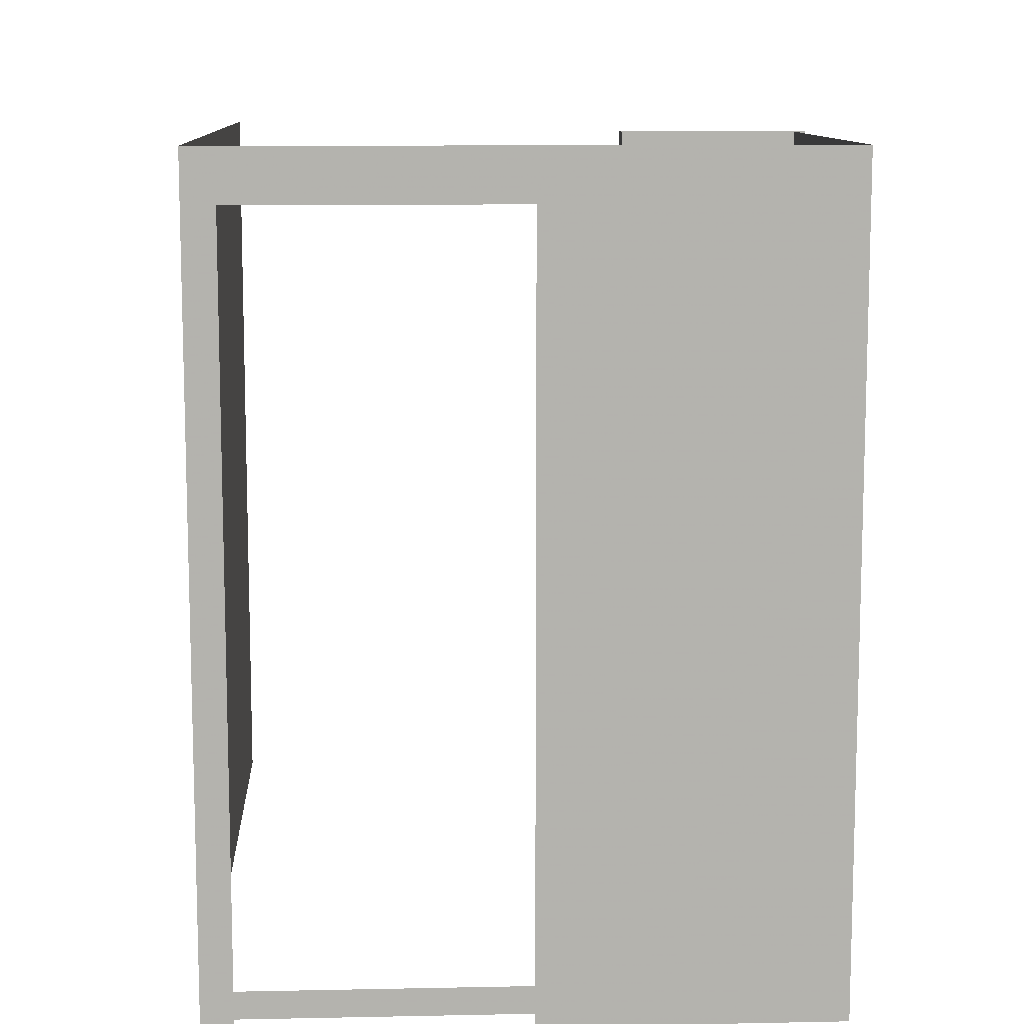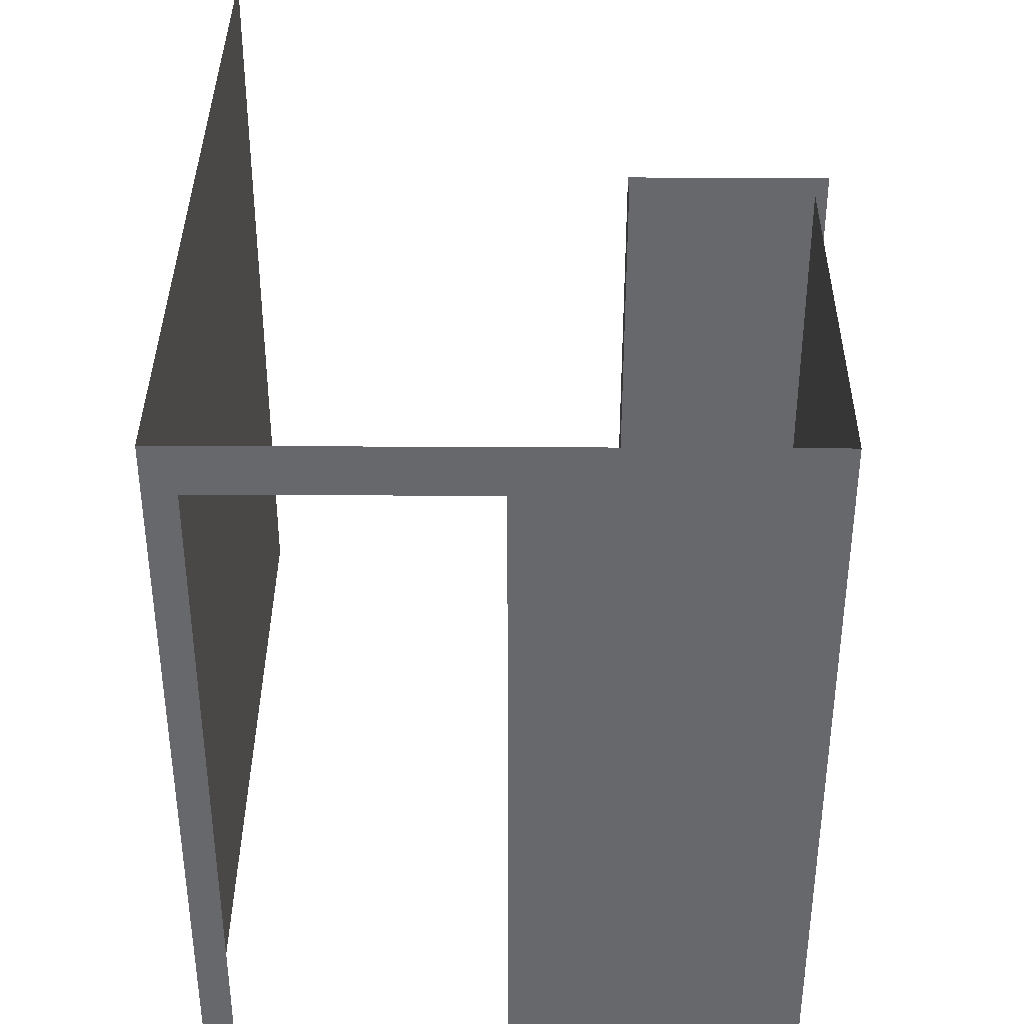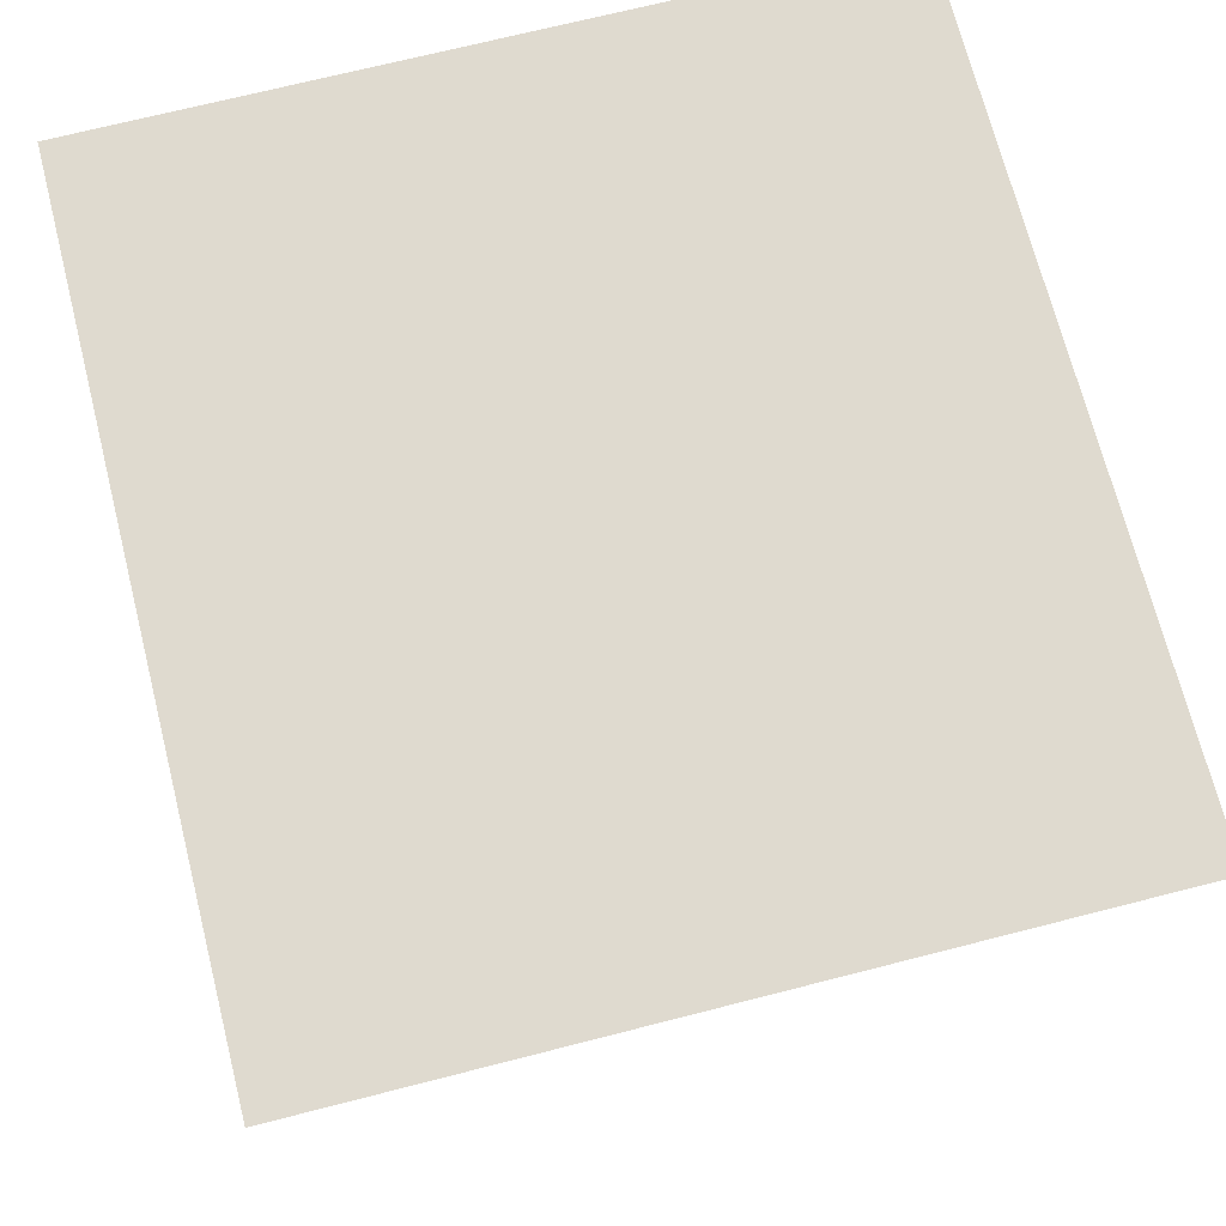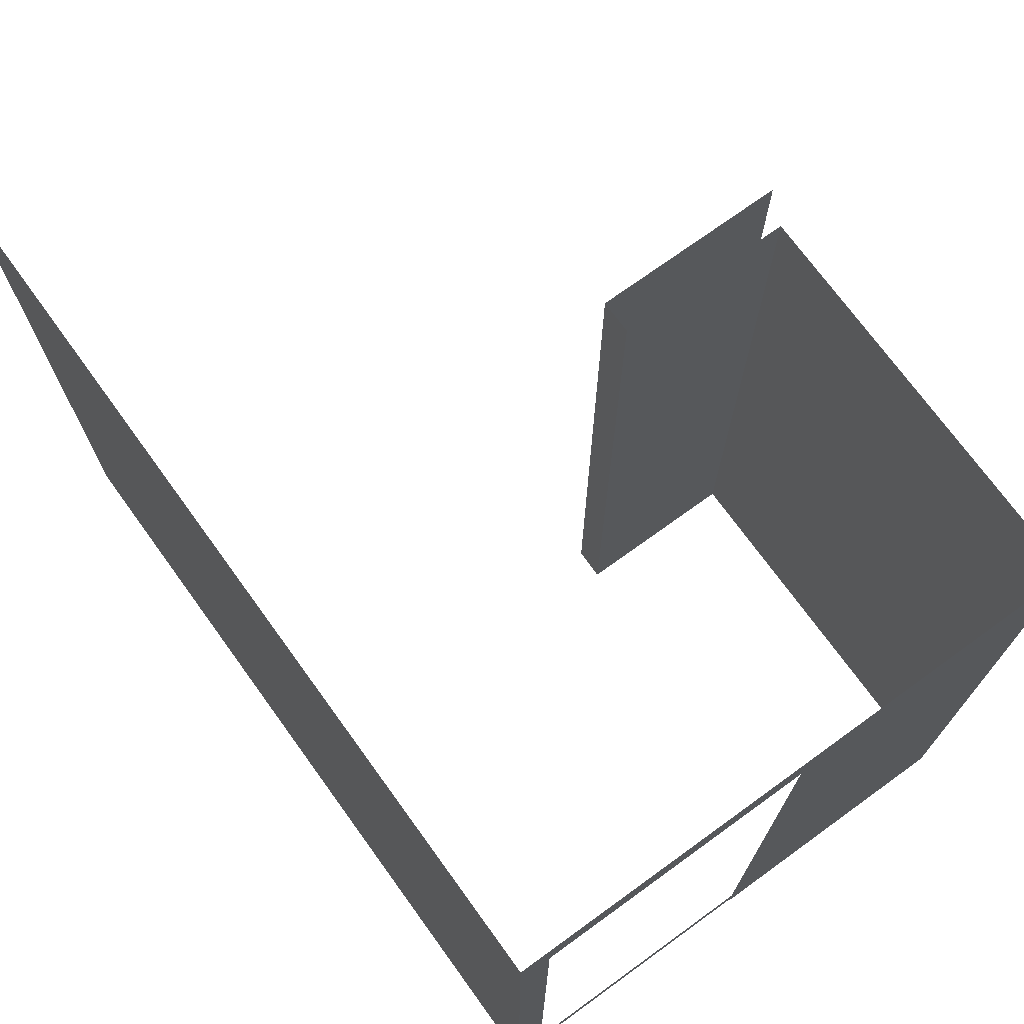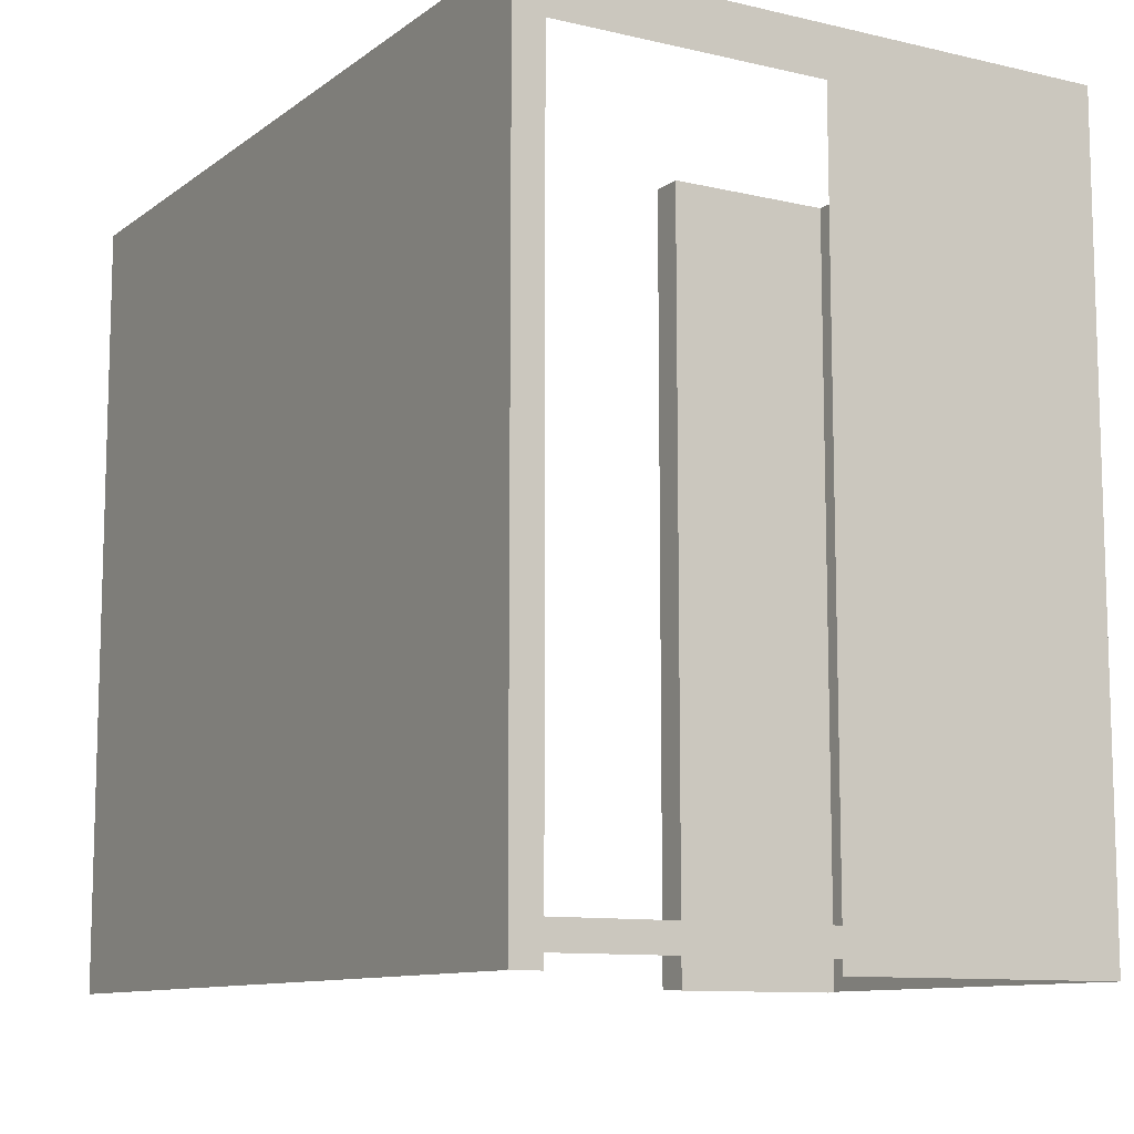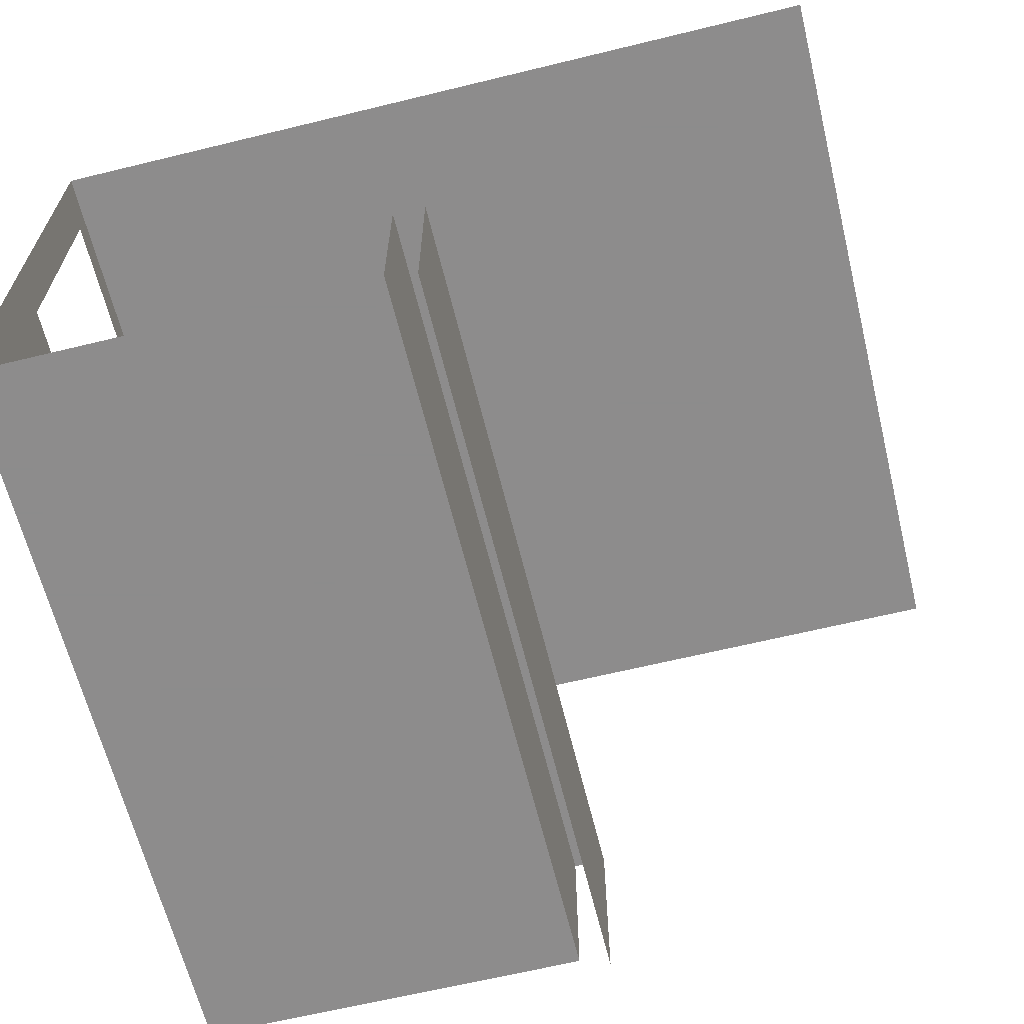
<metadata>
{"format":"obj","ext":"obj","renderer":"f3d","projection":"perspective","resolution":1024,"background":"white","views":[{"elev":10.5,"azim":87.1,"up":"+Y"},{"elev":37.4,"azim":90.4,"up":"+Y"},{"elev":70.9,"azim":-104.3,"up":"+Z"},{"elev":72.4,"azim":54.1,"up":"+Y"},{"elev":-10.4,"azim":59.6,"up":"+Y"},{"elev":-64.3,"azim":-166.2,"up":"+Z"}]}
</metadata>
<code>
o F_wall_living03
v -296.3 235 685.5
v -260.7 235 685.5
v -260.7 -4 685.5
v -296.3 -4 685.5
v -36 235 676.3
v -36 -4 676.3
v -36 -4 685.5
v -36 235 685.5
v -36 235 594.3
v -36 220 594.3
v -36 220 676.3
v -36 235 560
v -36 -4 560
v -36 -4 594.3
v -159 235 507.5
v -159 -4 507.5
v -36 -4 507.5
v -36 235 507.5
v -159 235 560.6
v -159 -4 560.6
v -169 235 560.6
v -169 -4 560.6
v -169 235 502.5
v -169 -4 502.5
v -36 8 676.3
v -36 8 594.3
v -36 -9.7e-05 594.3
v -36 -0.00011 676.3
v -203.9 -4 685.5
v -203.9 235 685.5
f 1 2 3
f 4 1 3
f 5 6 7
f 7 8 5
f 9 10 11
f 11 5 9
f 9 12 13
f 13 14 9
f 15 16 17
f 17 18 15
f 19 20 16
f 16 15 19
f 21 22 20
f 20 19 21
f 23 24 22
f 22 21 23
f 25 26 27
f 27 28 25
f 18 17 13
f 13 12 18
f 8 7 29
f 29 30 8
f 30 29 3
f 3 2 30

</code>
